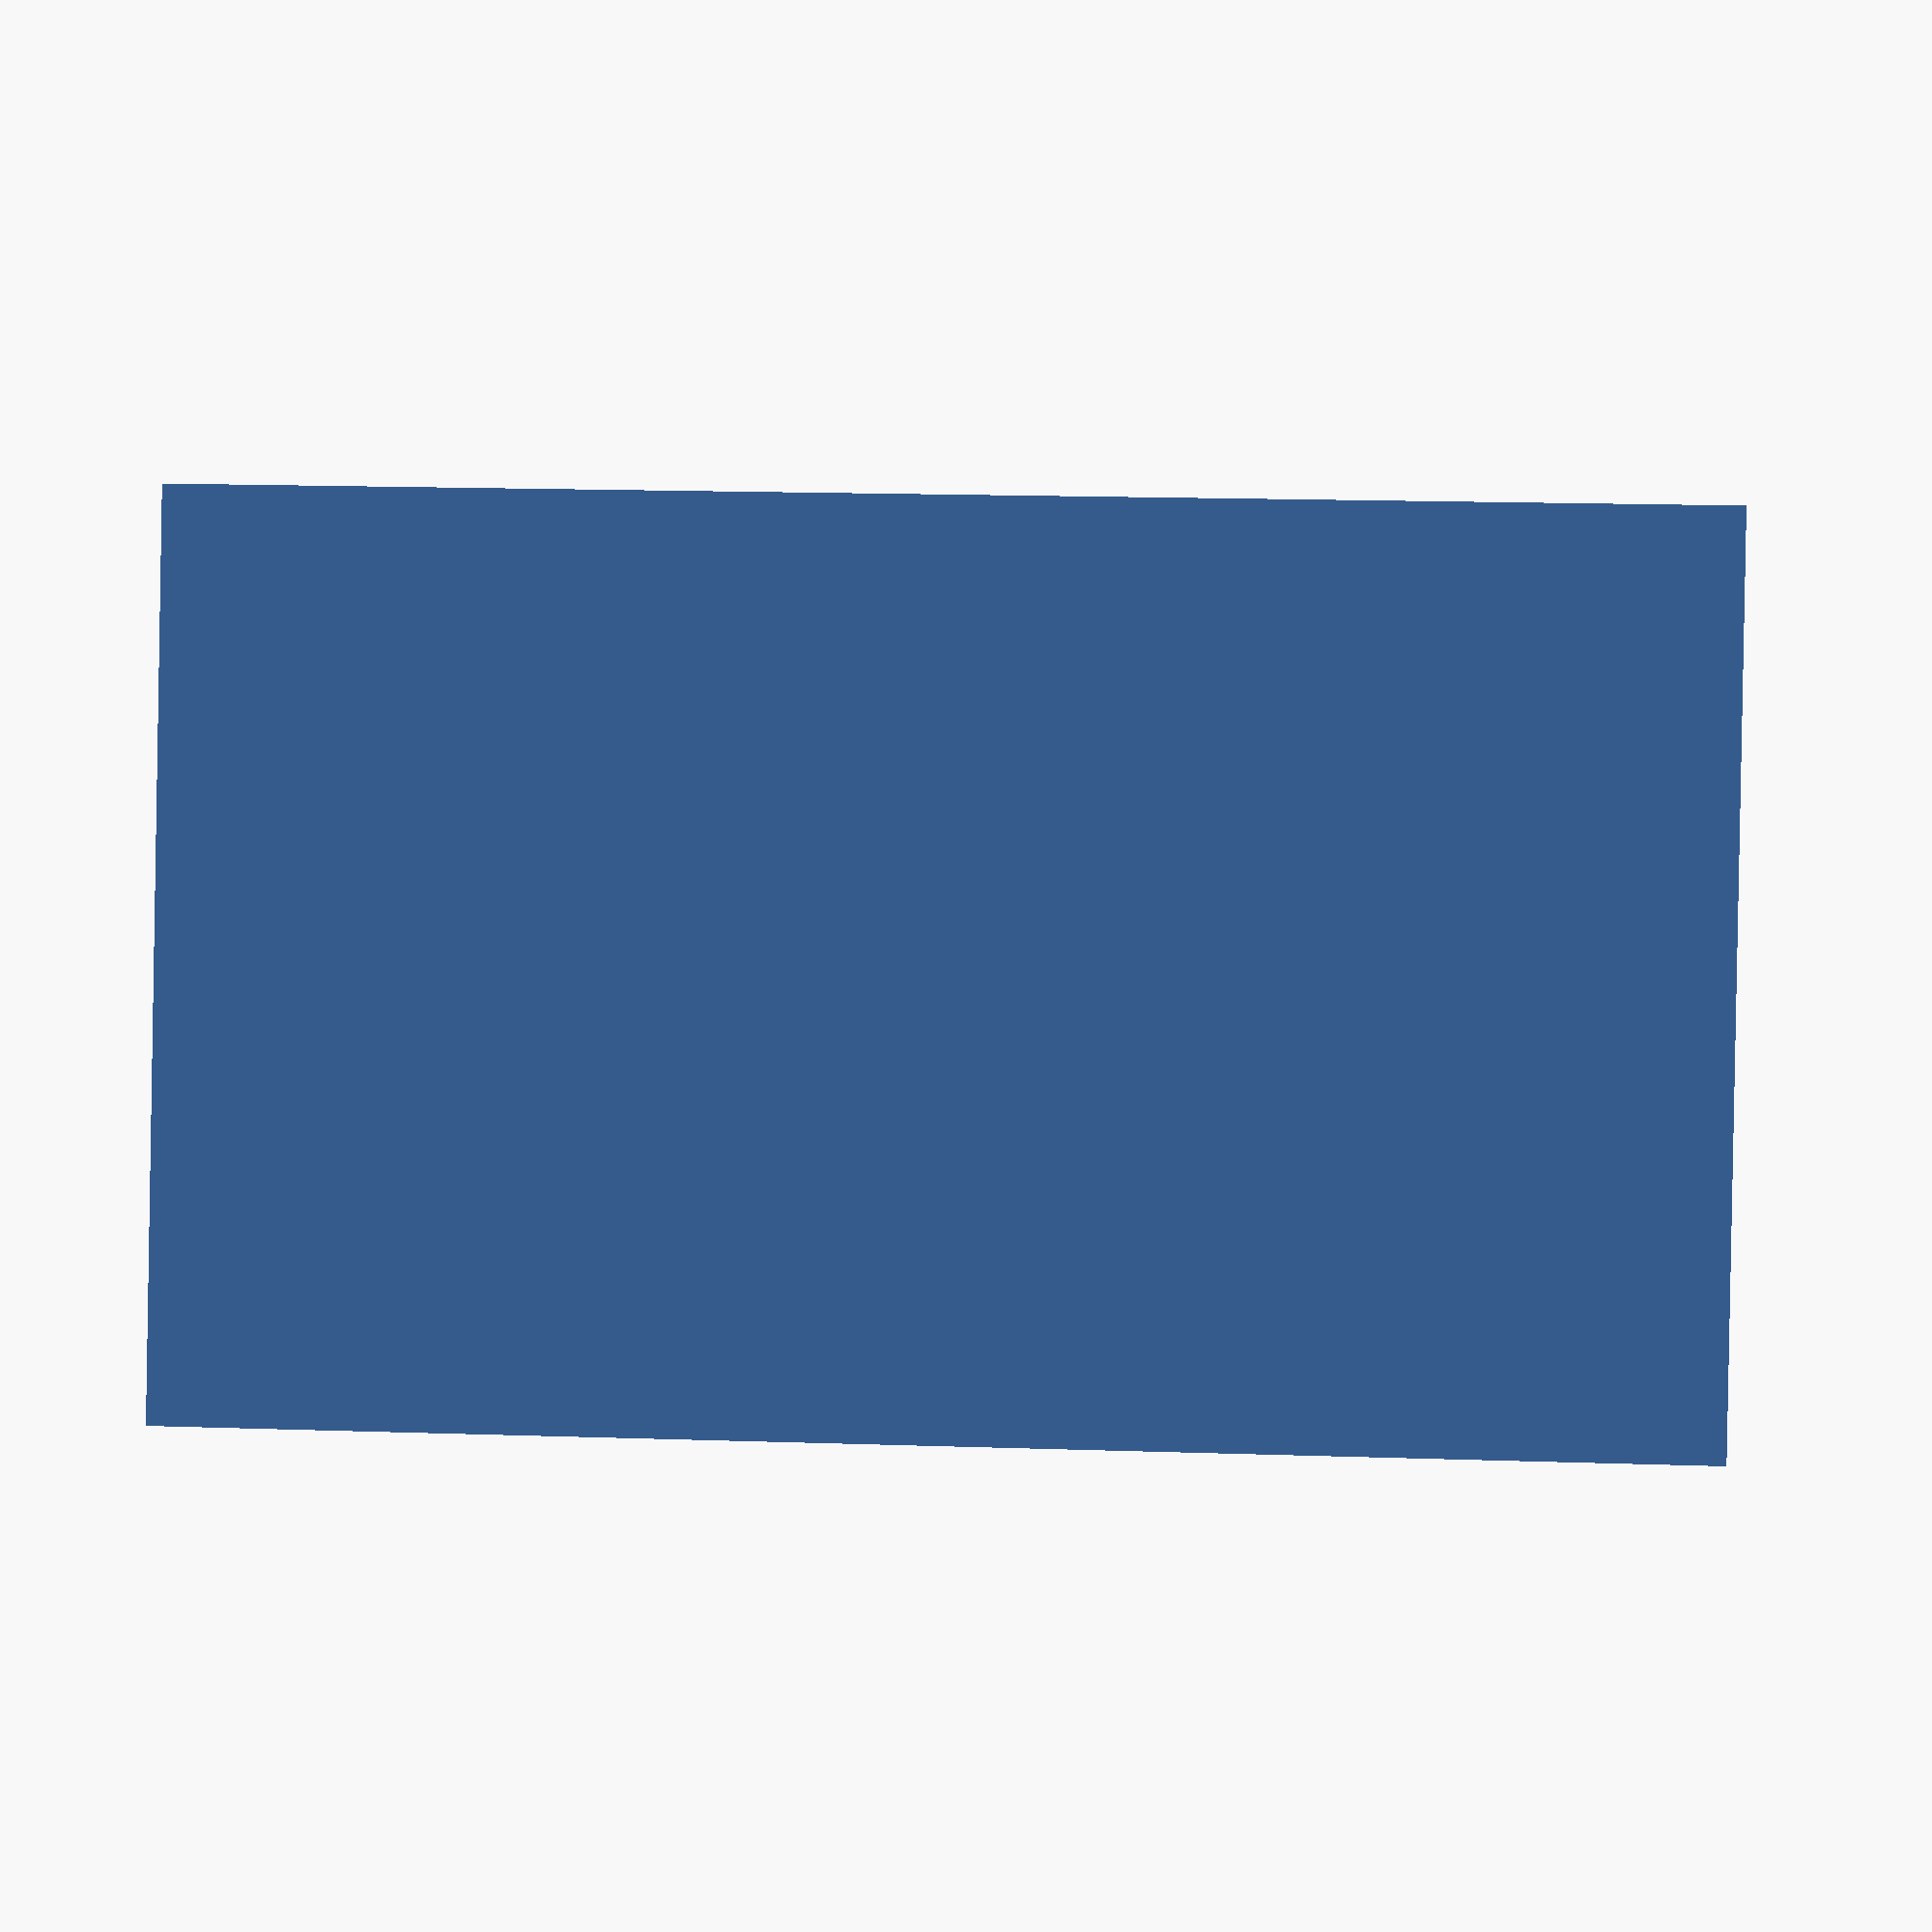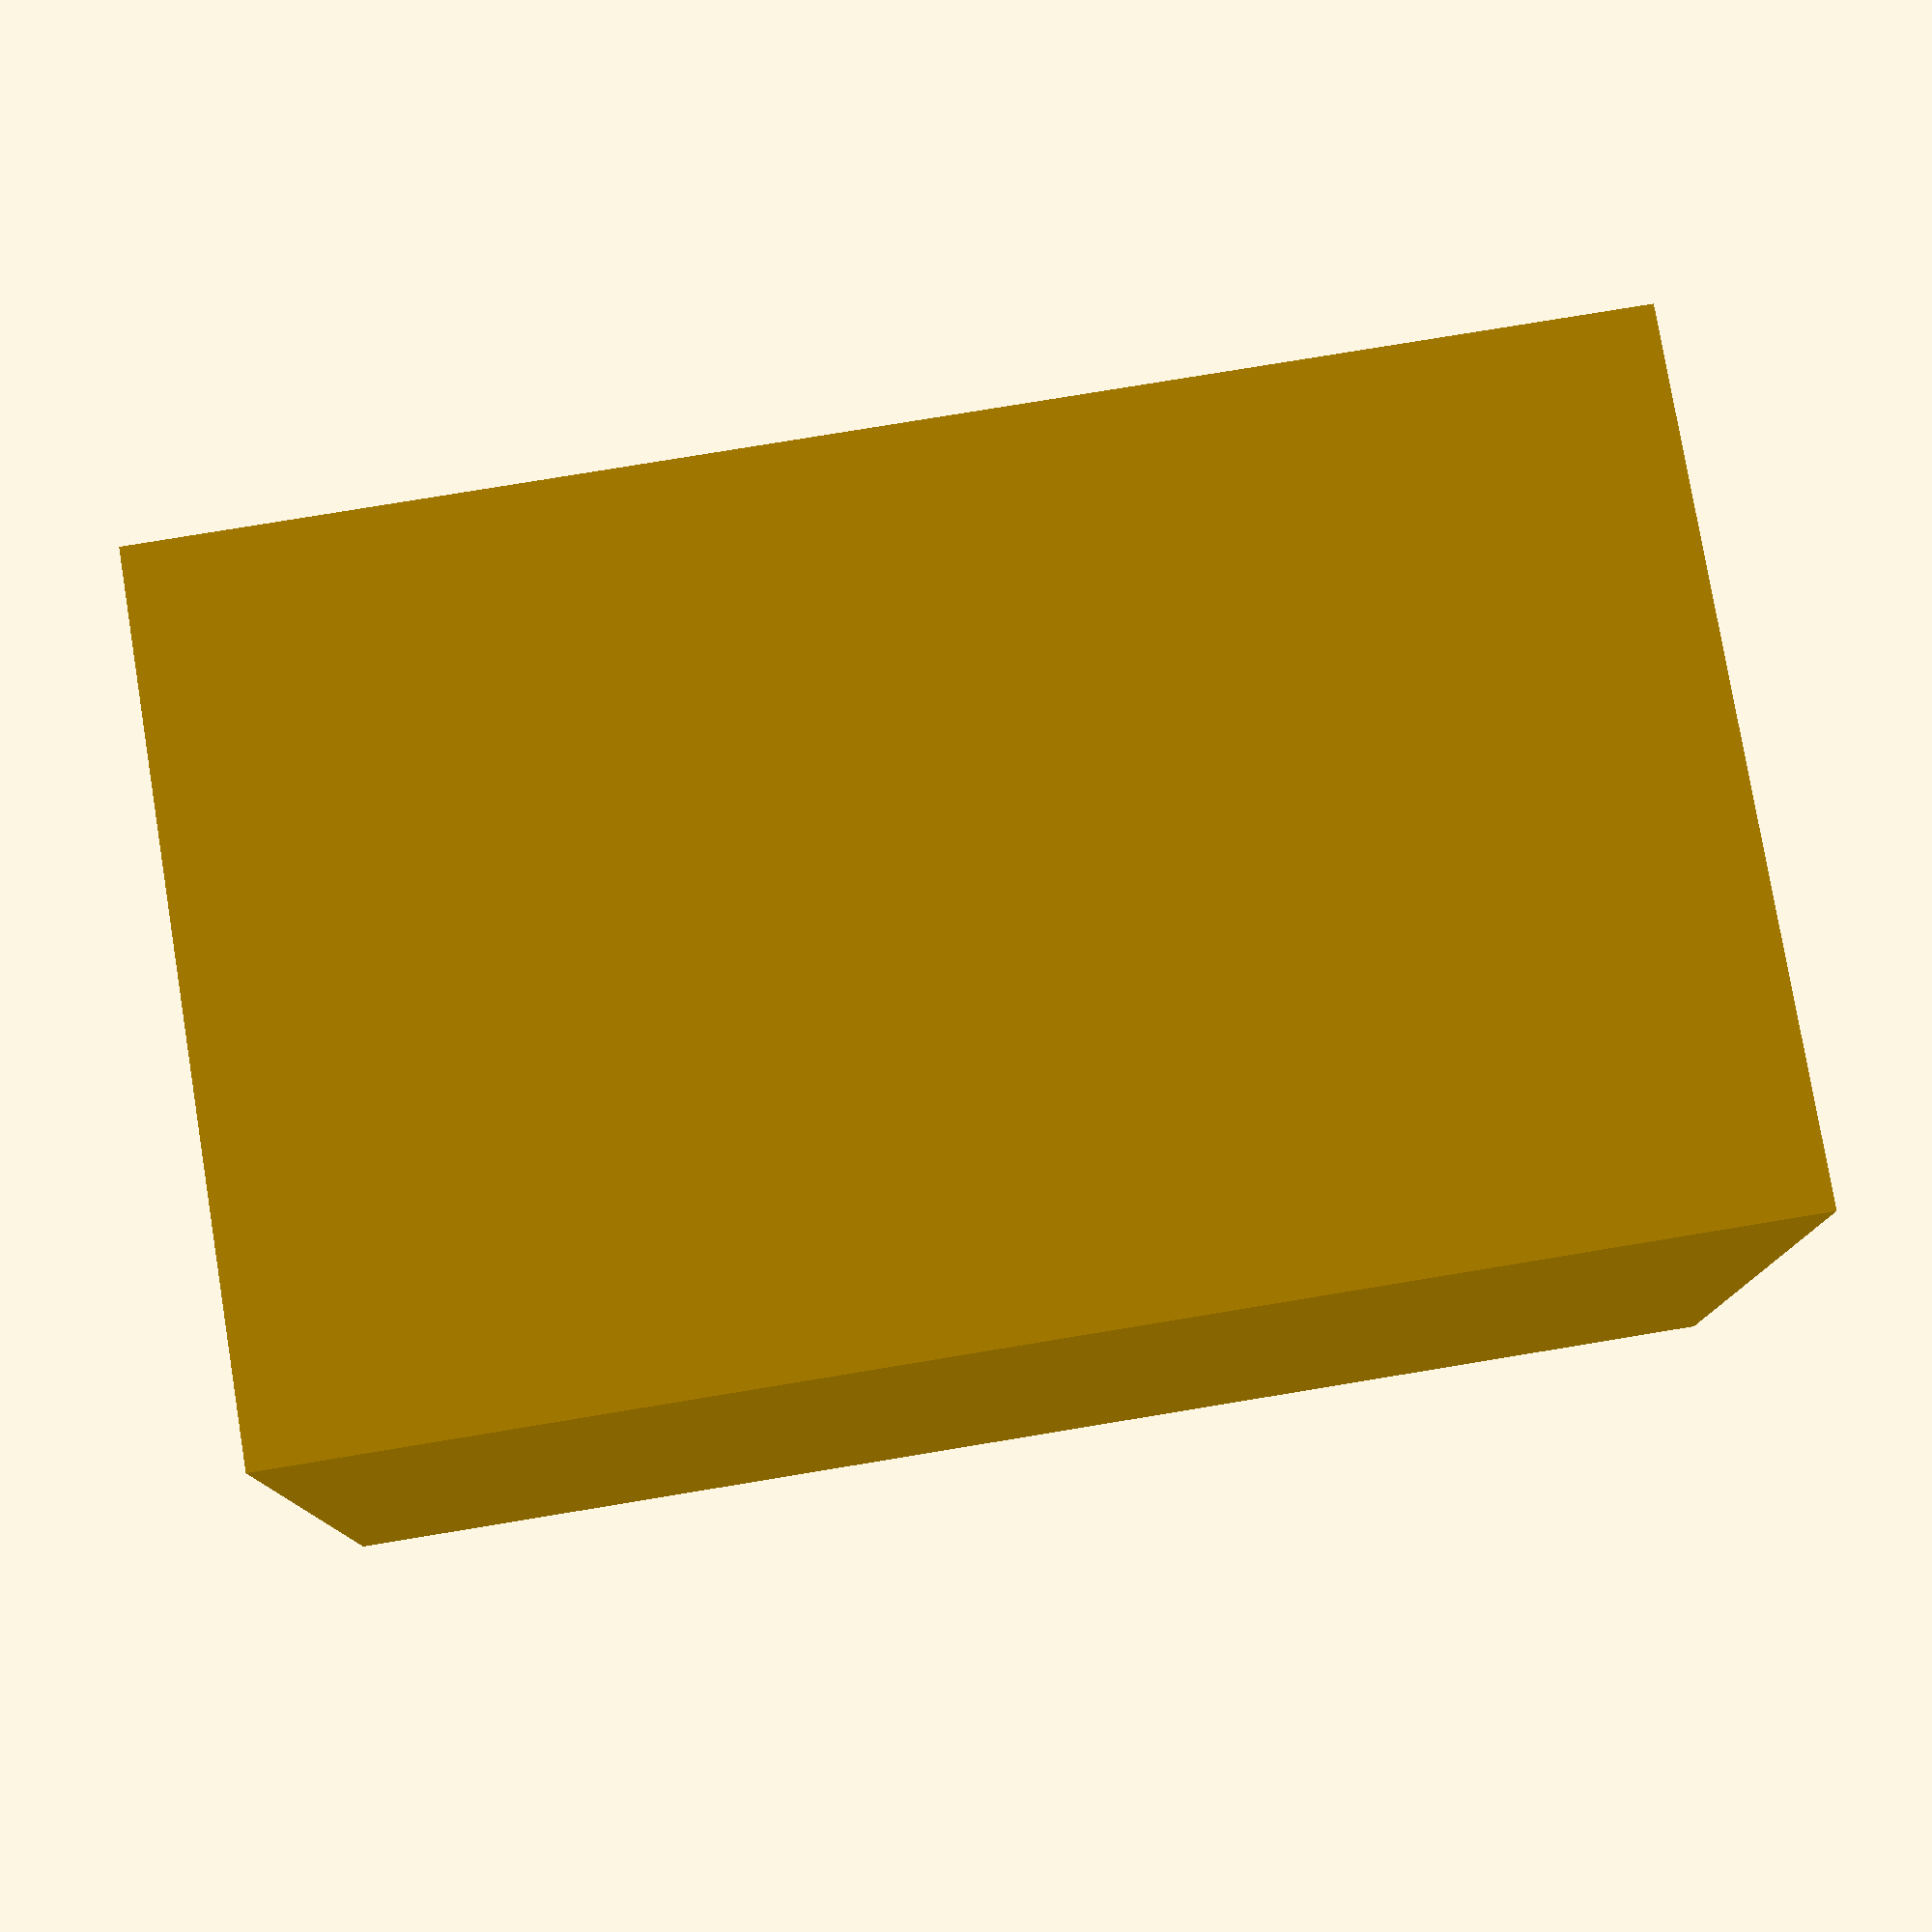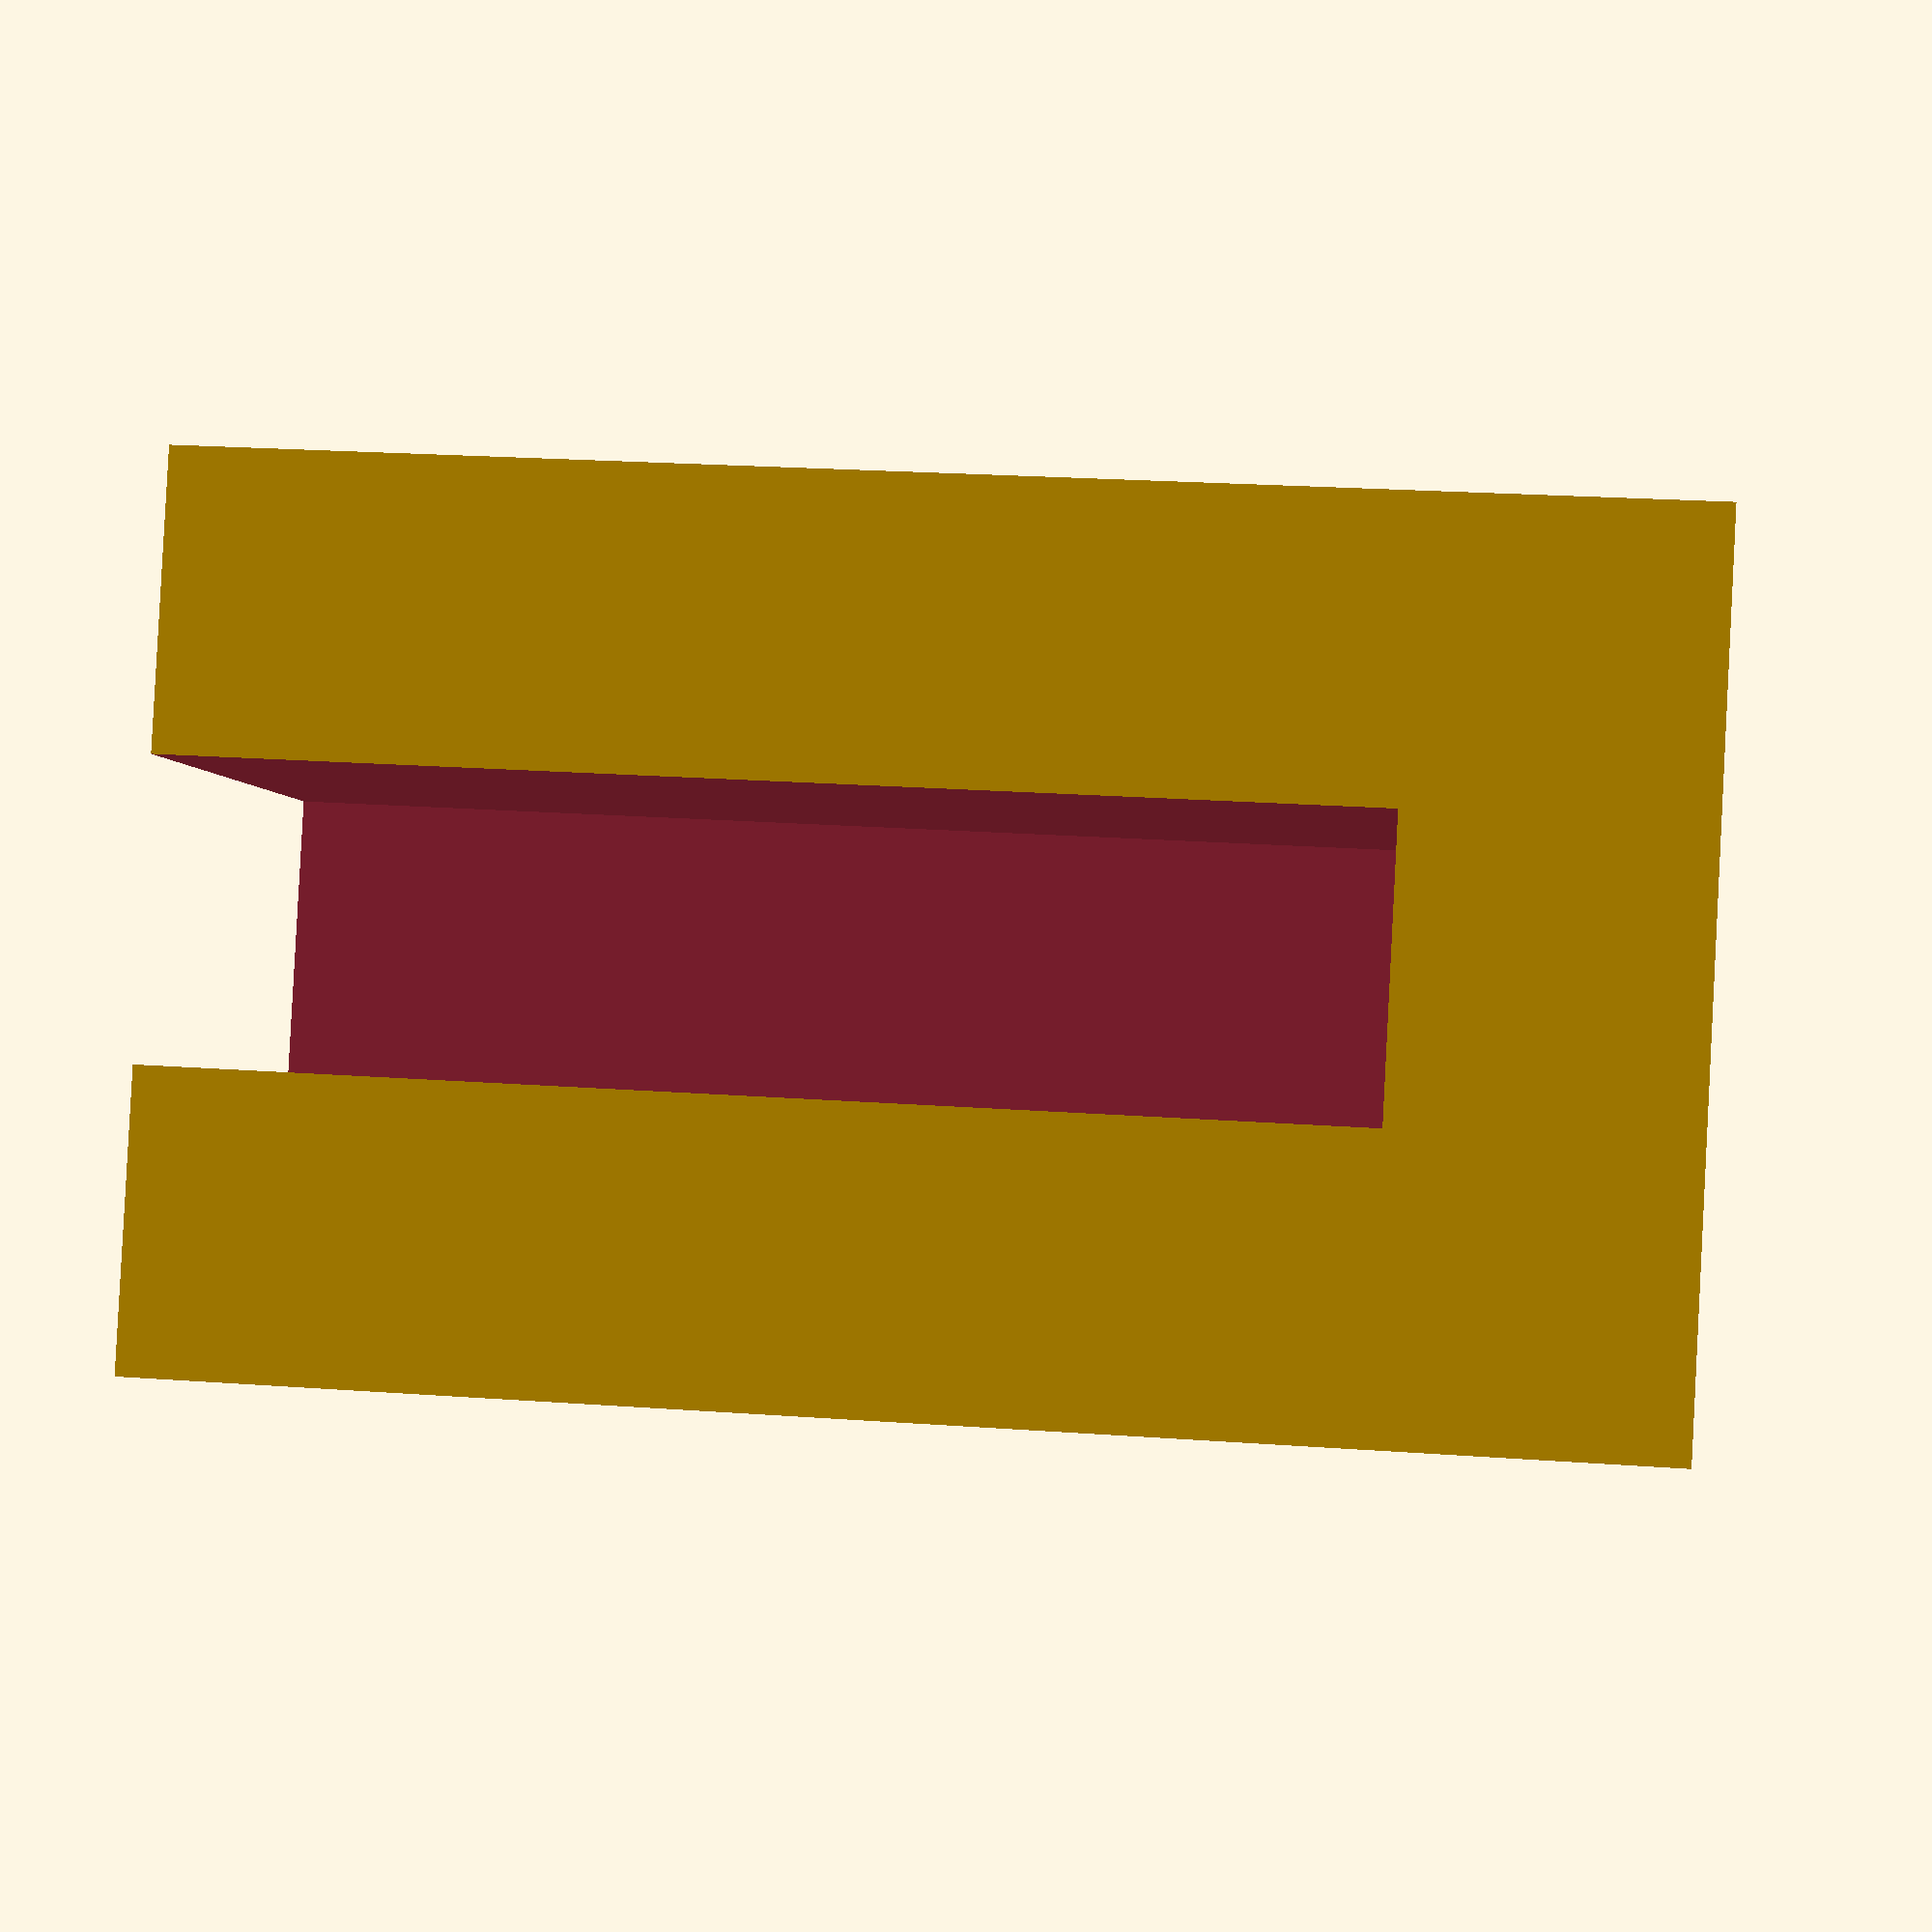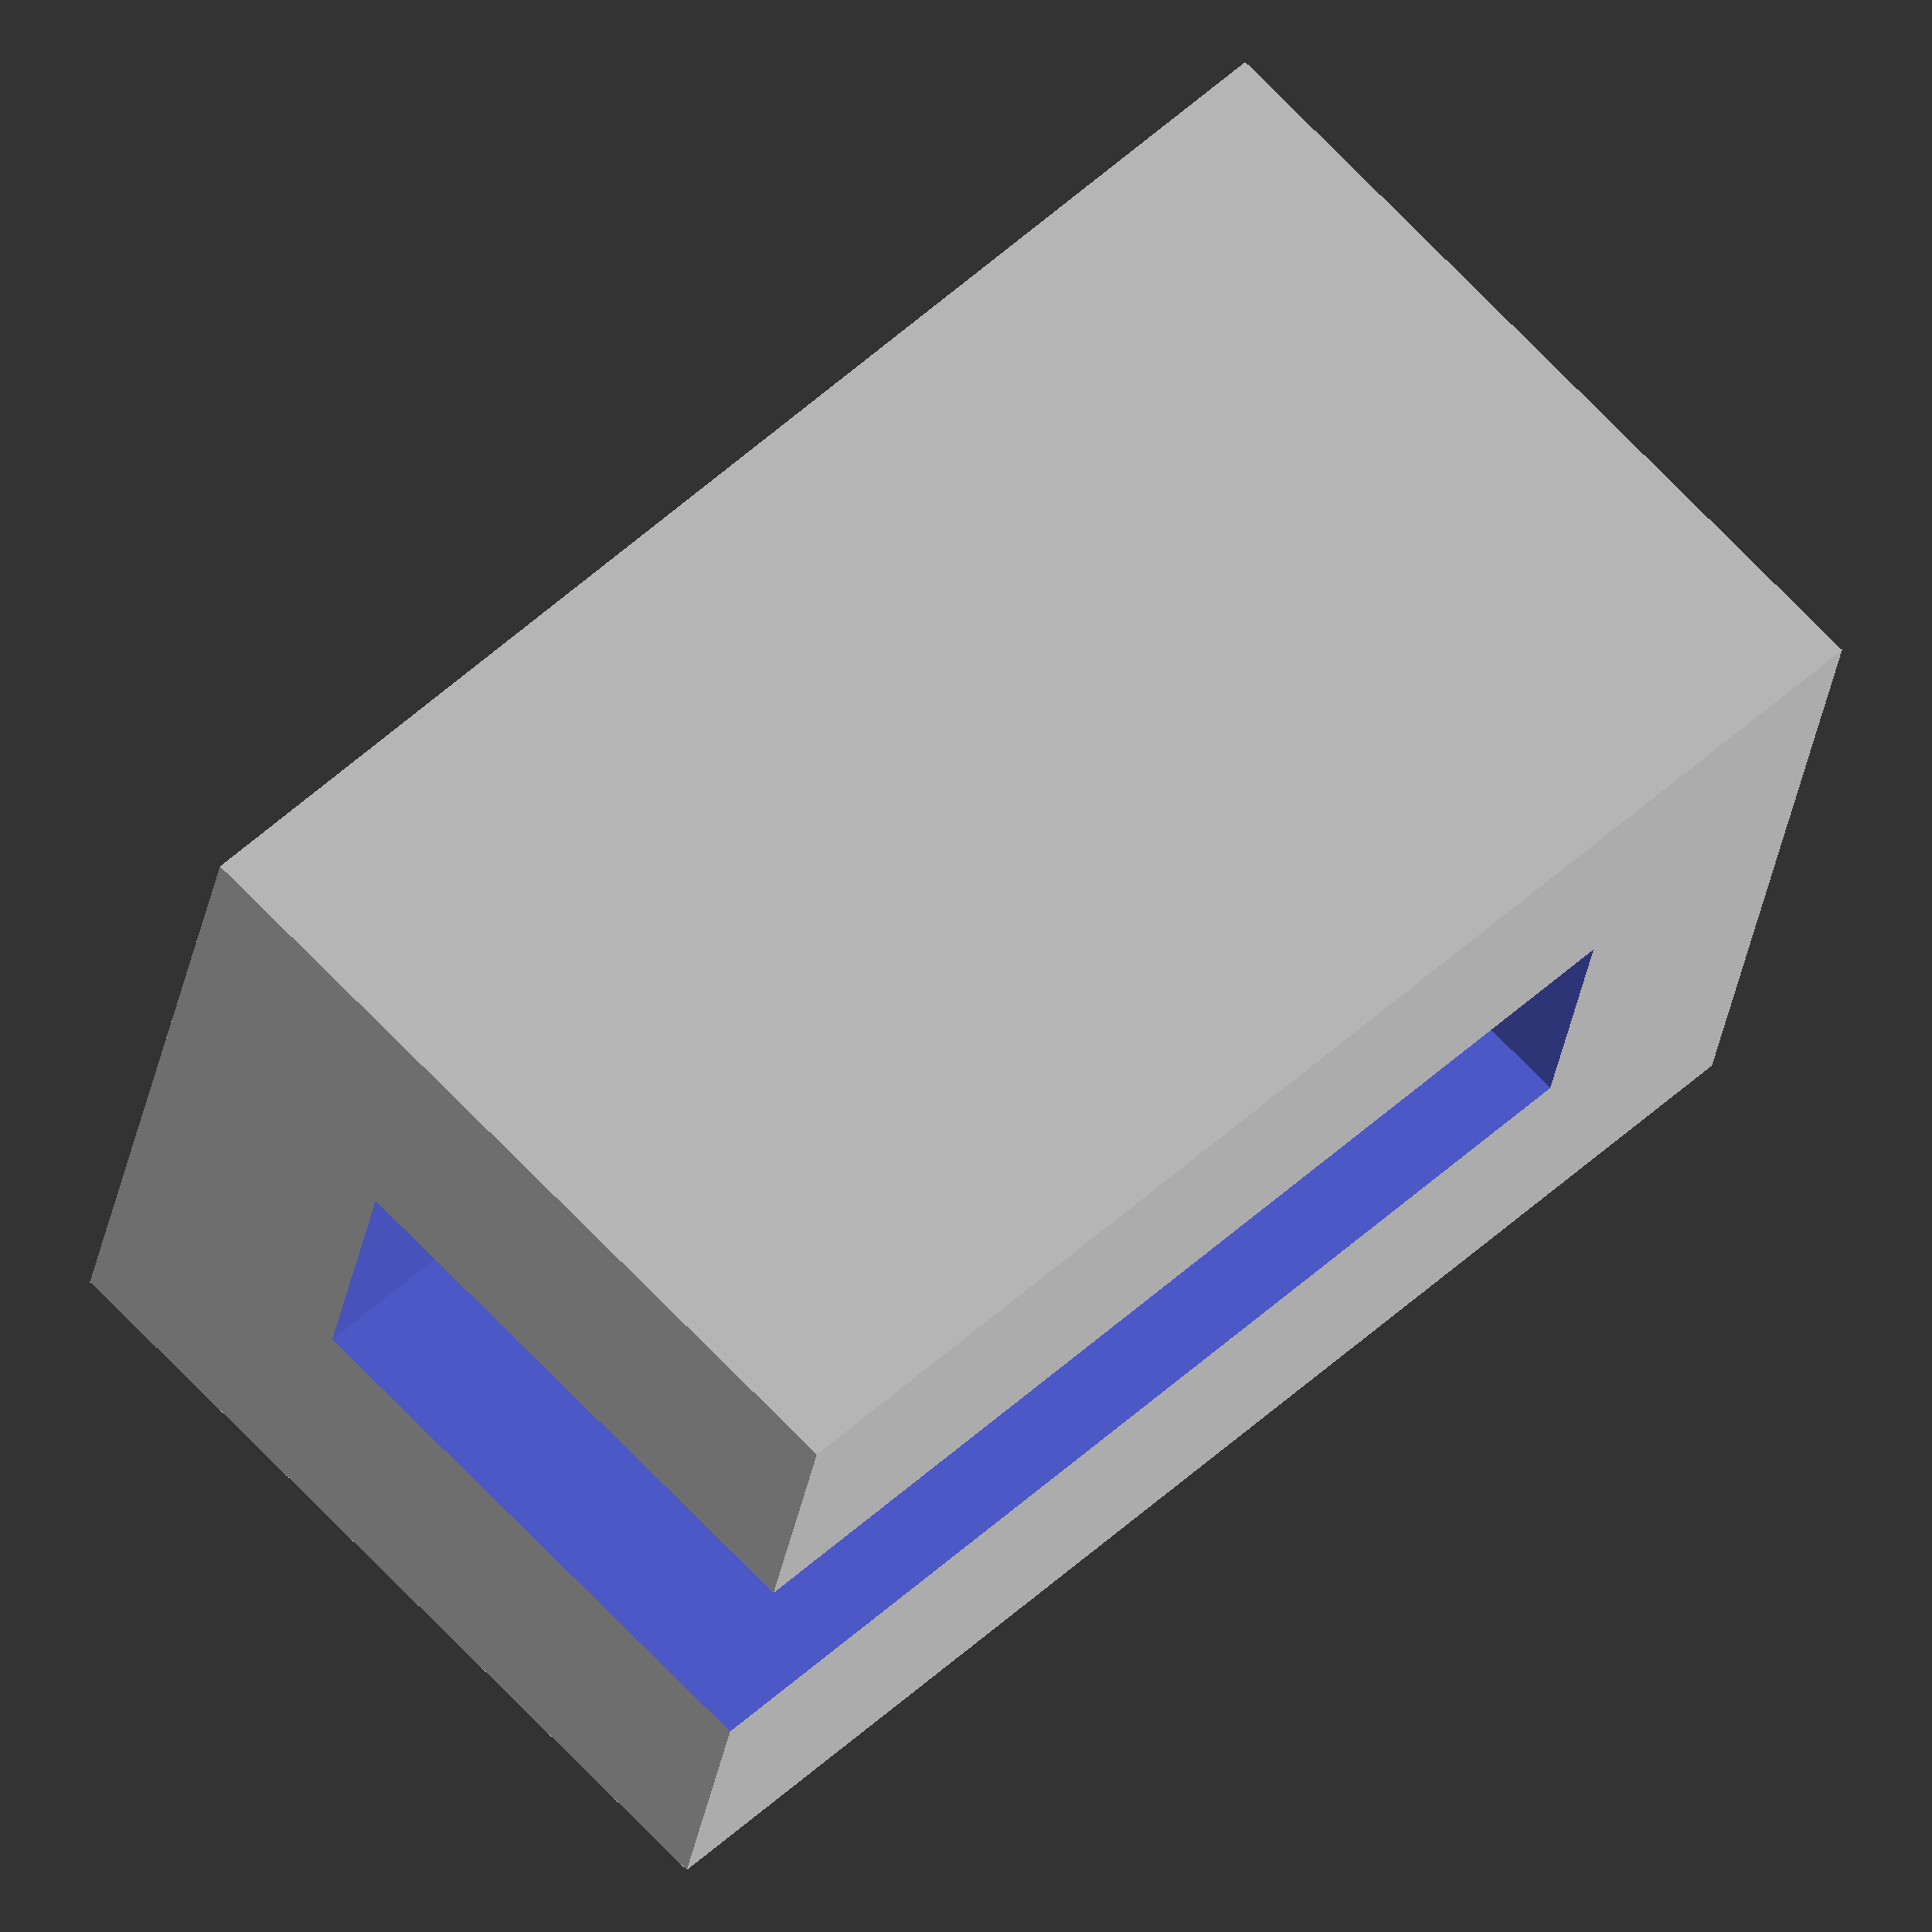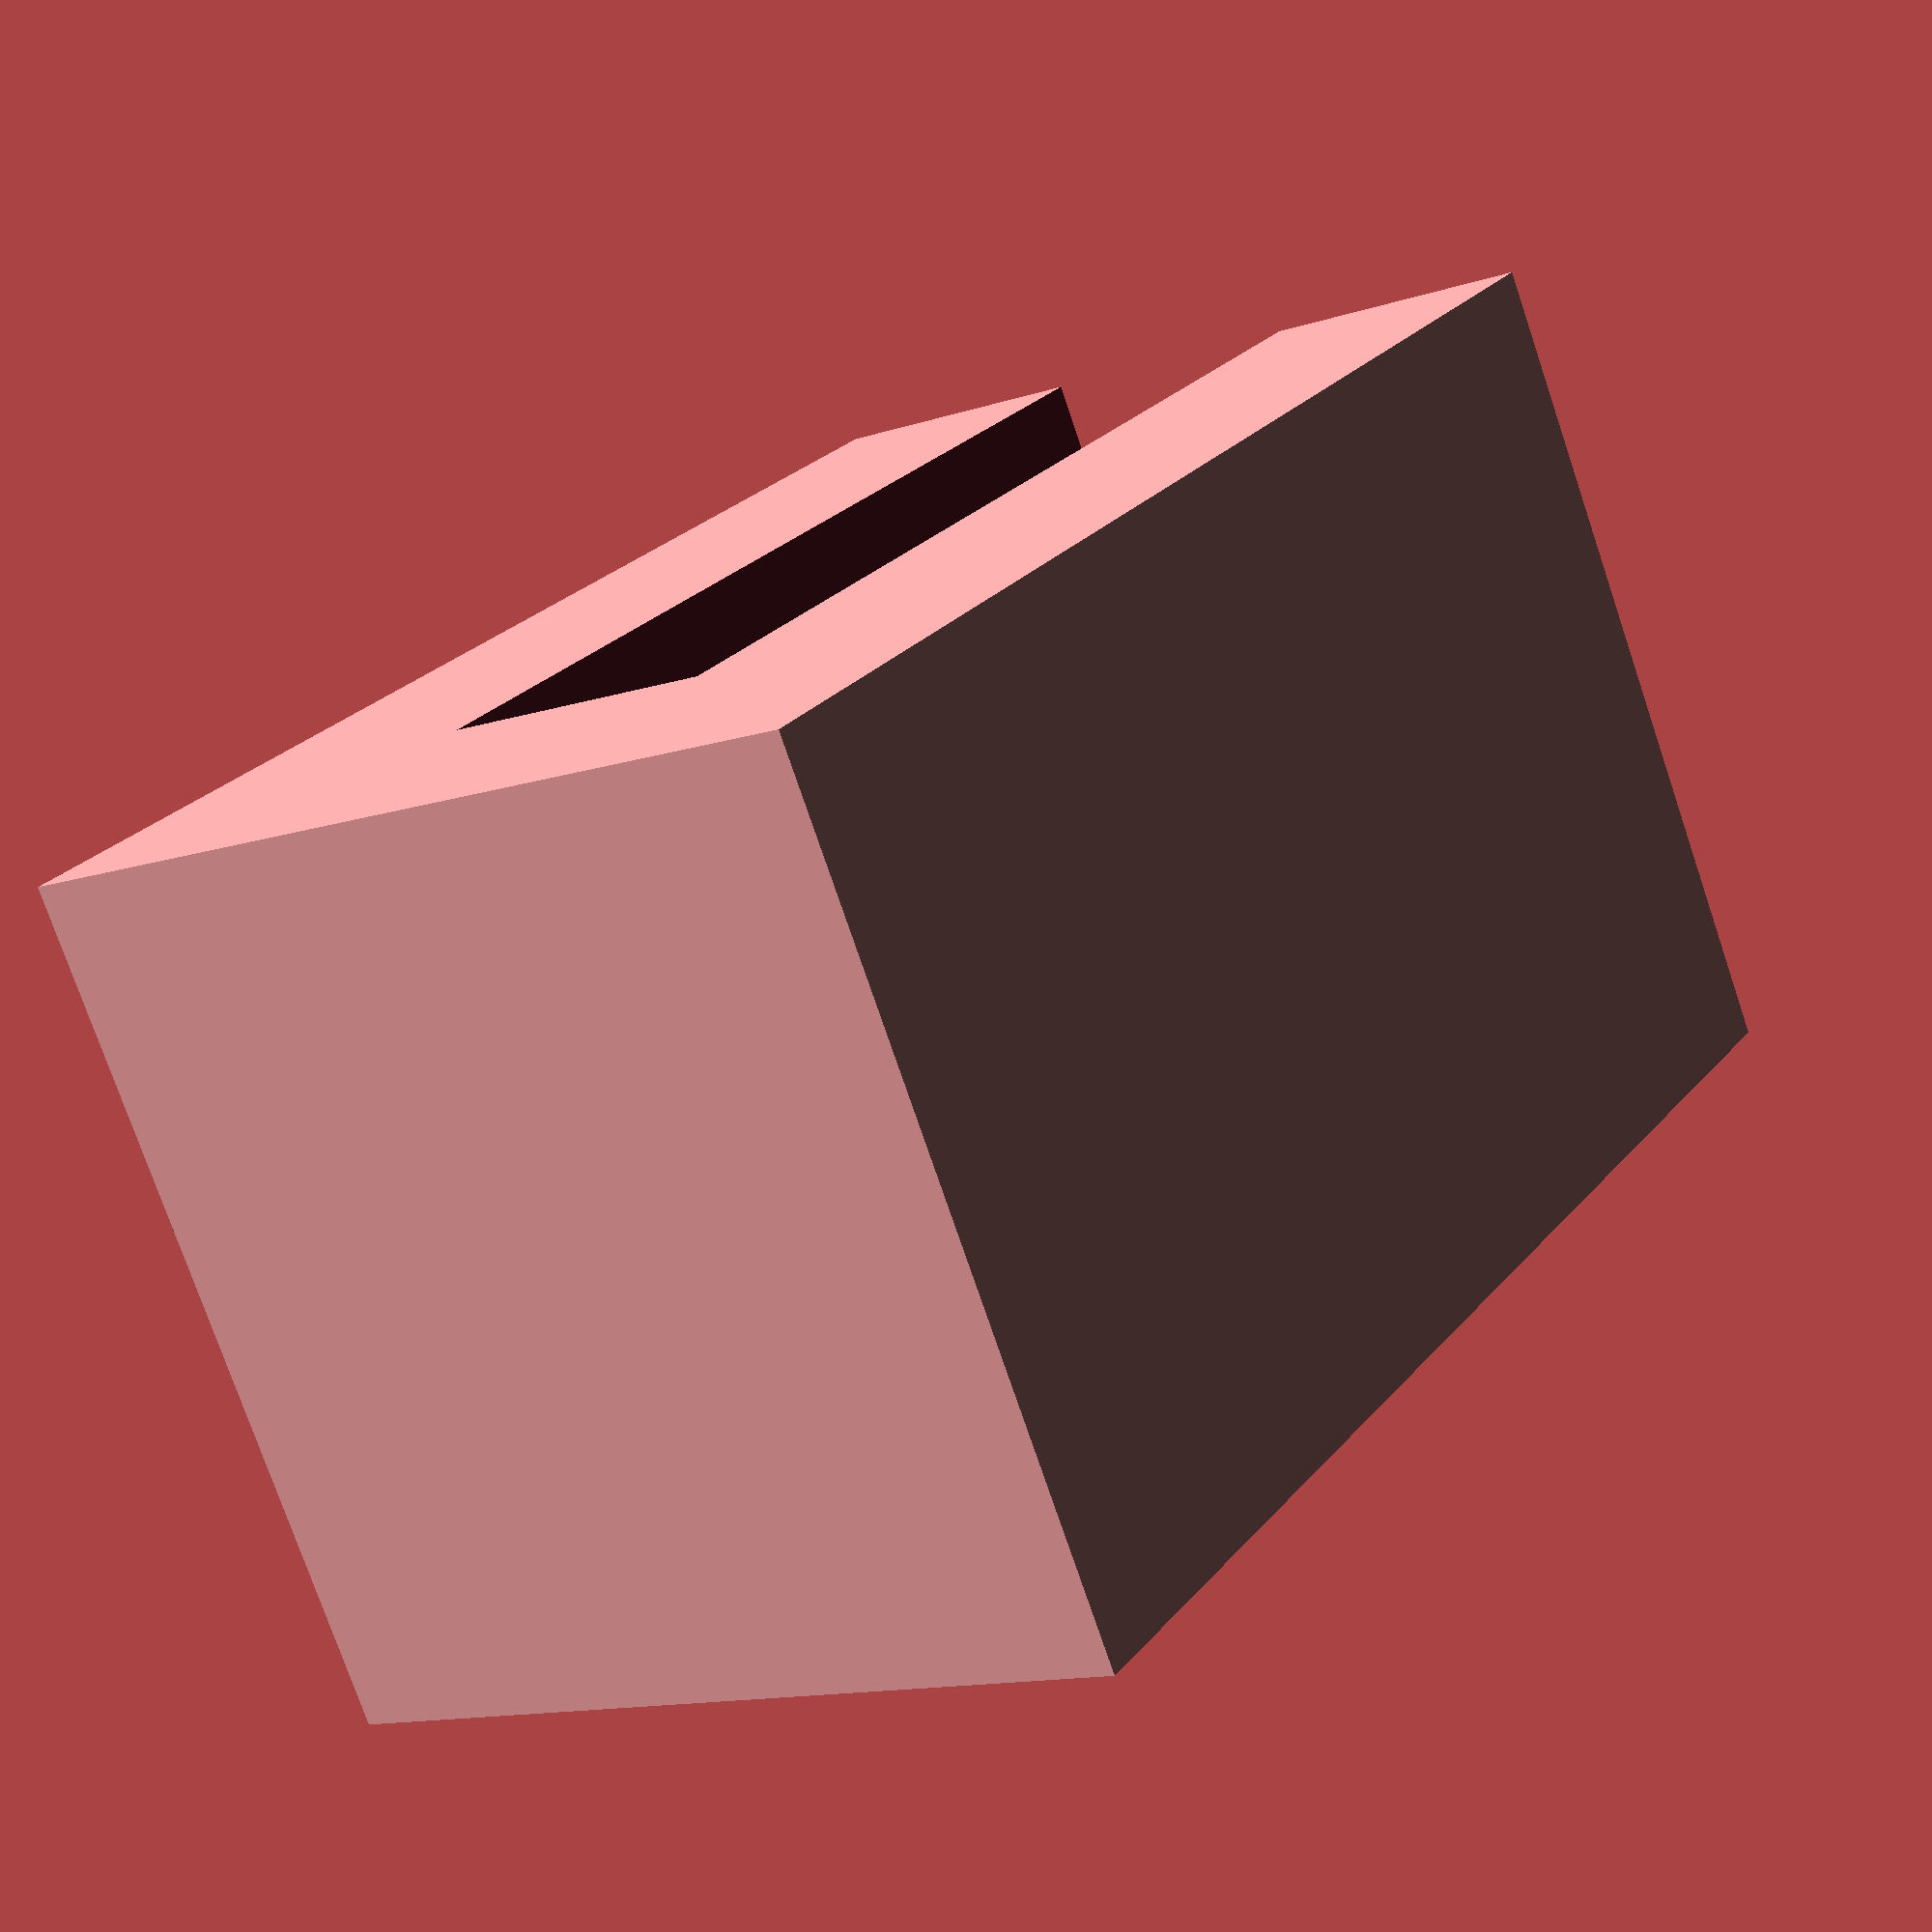
<openscad>


difference() {
	cube(center = true, size = [30, 30, 50]);
	translate(v = [0, 10, -10]) {
		cube(center = true, size = [10, 30, 50]);
	}
}
/***********************************************
*********      SolidPython code:      **********
************************************************
 
__author__ = 'Mark Weinreuter'

from solid.utils import *

from config import *

mirror_thickness = 8

c = cylinder(block_r_mm, h=block_base_h_mm, center=True, segments=6)
c1 = cylinder(block_hole_r_mm, h=block_hole_h_mm, center=True, segments=256)

cut = cube([block_r_mm * 3, mirror_thickness, block_base_h_mm], center=True)

rotz = lambda z: rotate([0, 0, z])

cut = rotz([0, 0, 90 + 60])(up(block_base_h_mm / 2)(cut))

# holes_rots = (60, 60 + 180, 60 + 90, (60 + 90 + 180))
# holes = []
# for rot in holes_rots:
#    holes.append(
#        up(block_base_h_mm / 2)(rotate([0, 0, rot])(left(connector_dist_mm)(cylinder(connector_r_mm, h=block_base_h_mm, center=True, segments=256)))))


cable_hole = cylinder(cable_r_mm, h=block_base_h_mm * 10, center=True)
base = c + down((block_base_h_mm + block_hole_h_mm) / 2)(c1)
# base -= cable_hole
# for h in holes:
#    base -= h

turret_w = 30
turret_height = 50
turret_th = 10
t = cube([turret_w, turret_w, turret_height], center=True)
t_cutout = cube([turret_w - 2 * turret_th, turret_w, turret_height], center=True)
t -= translate([0, turret_th, -turret_th])(t_cutout)

base -= cut

scad_render_to_file(t, "scad/block_turret.scad")
scad_render_to_file(base, "scad/block_base.scad")
 
 
************************************************/

</openscad>
<views>
elev=341.7 azim=197.7 roll=273.6 proj=p view=solid
elev=101.5 azim=359.6 roll=279.4 proj=p view=wireframe
elev=157.0 azim=115.3 roll=263.0 proj=p view=wireframe
elev=127.8 azim=77.7 roll=314.8 proj=o view=wireframe
elev=334.8 azim=338.2 roll=30.0 proj=p view=wireframe
</views>
